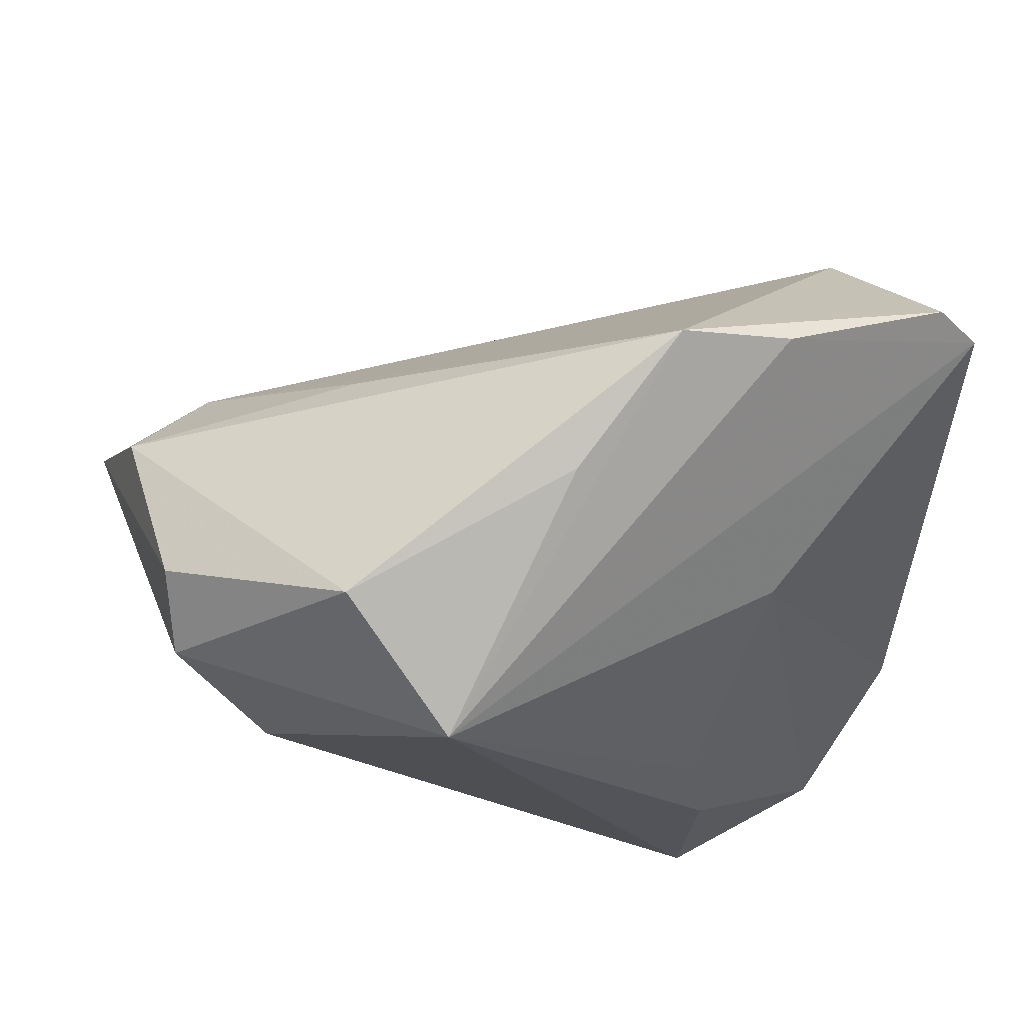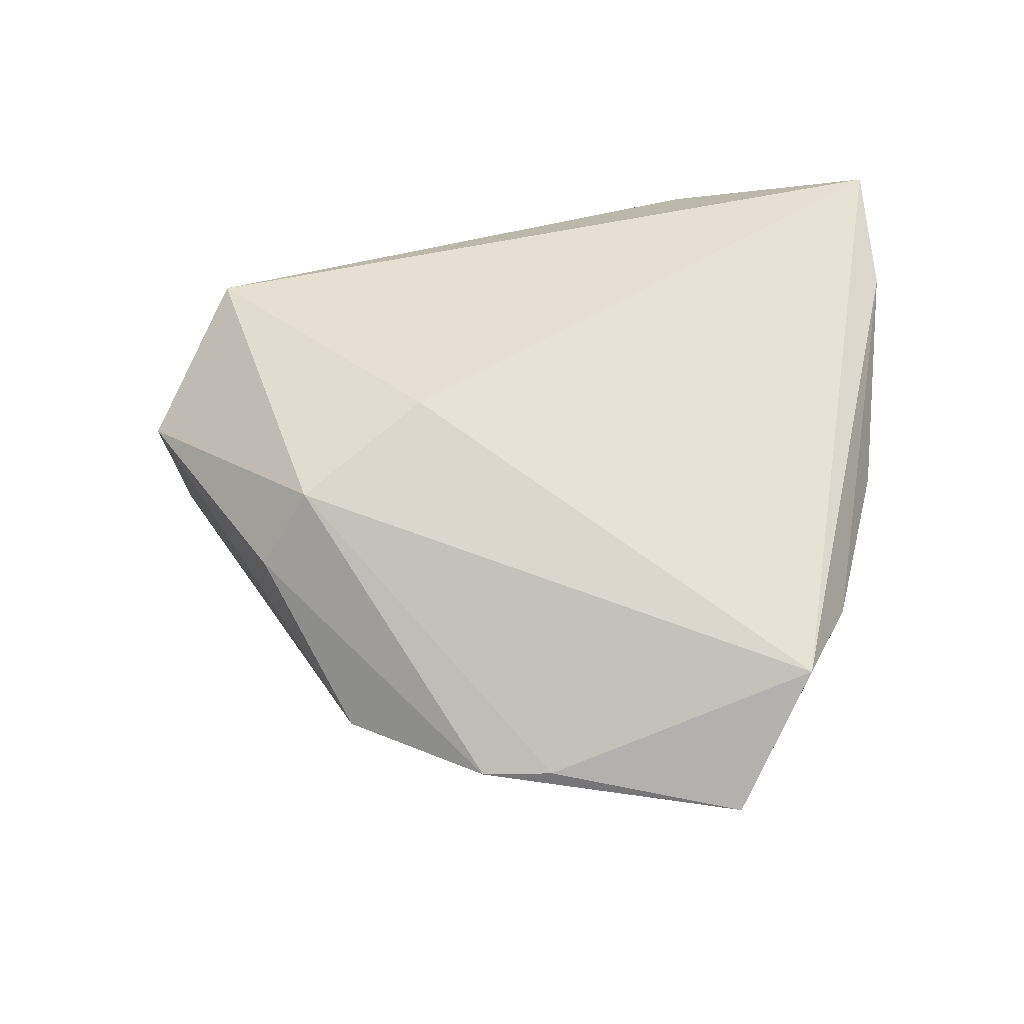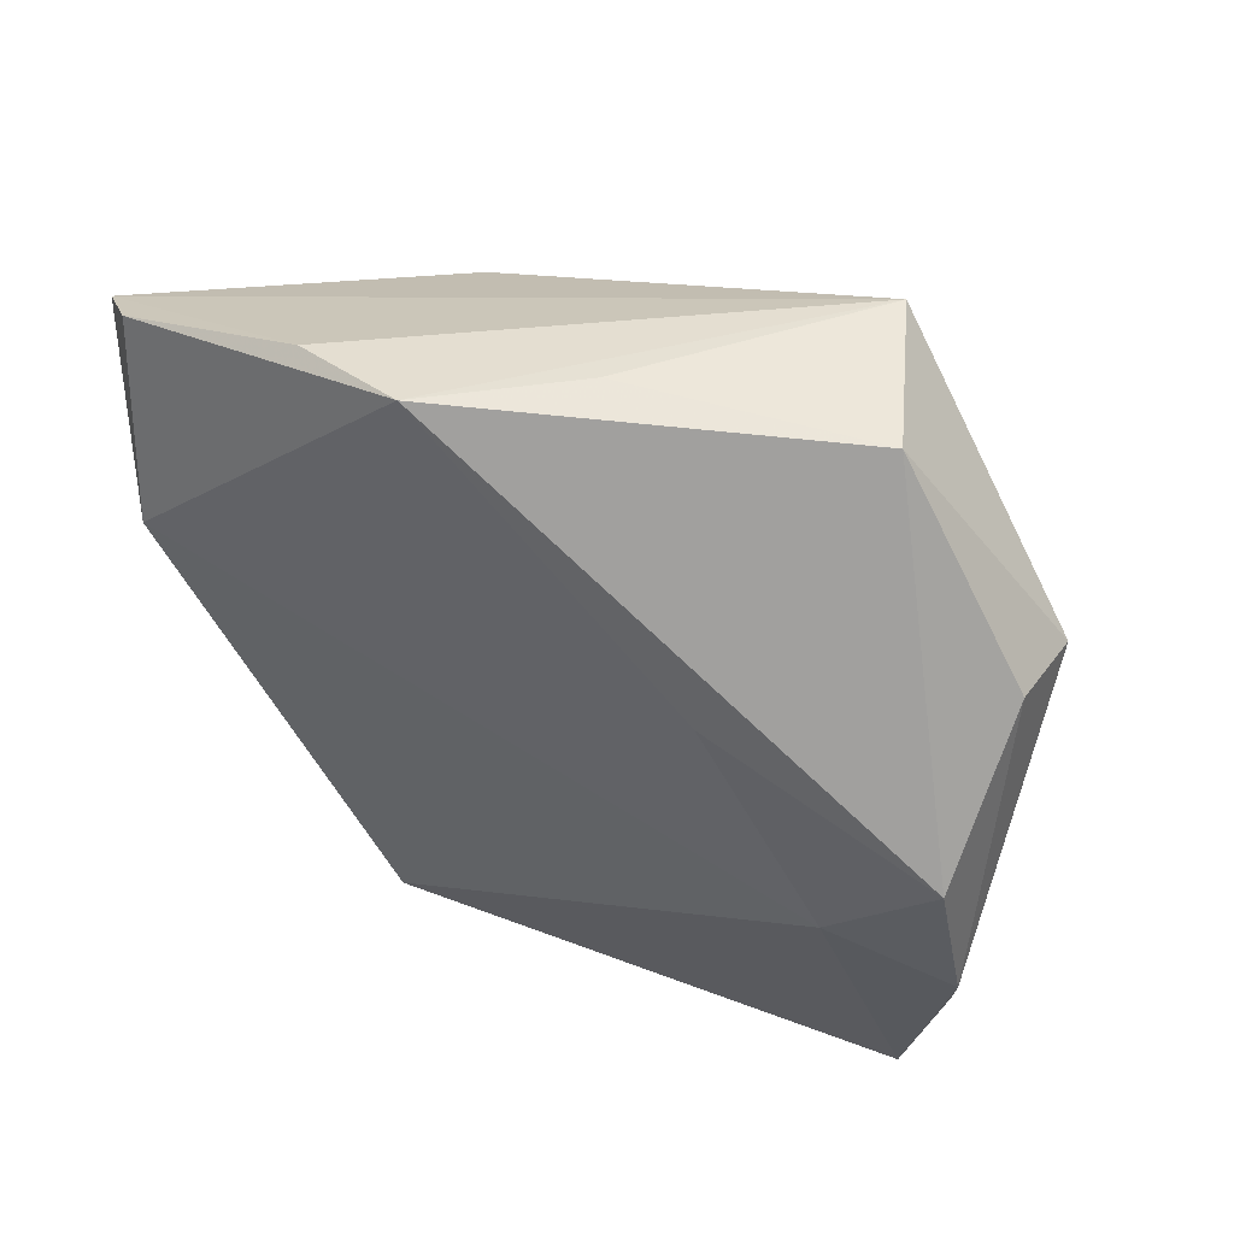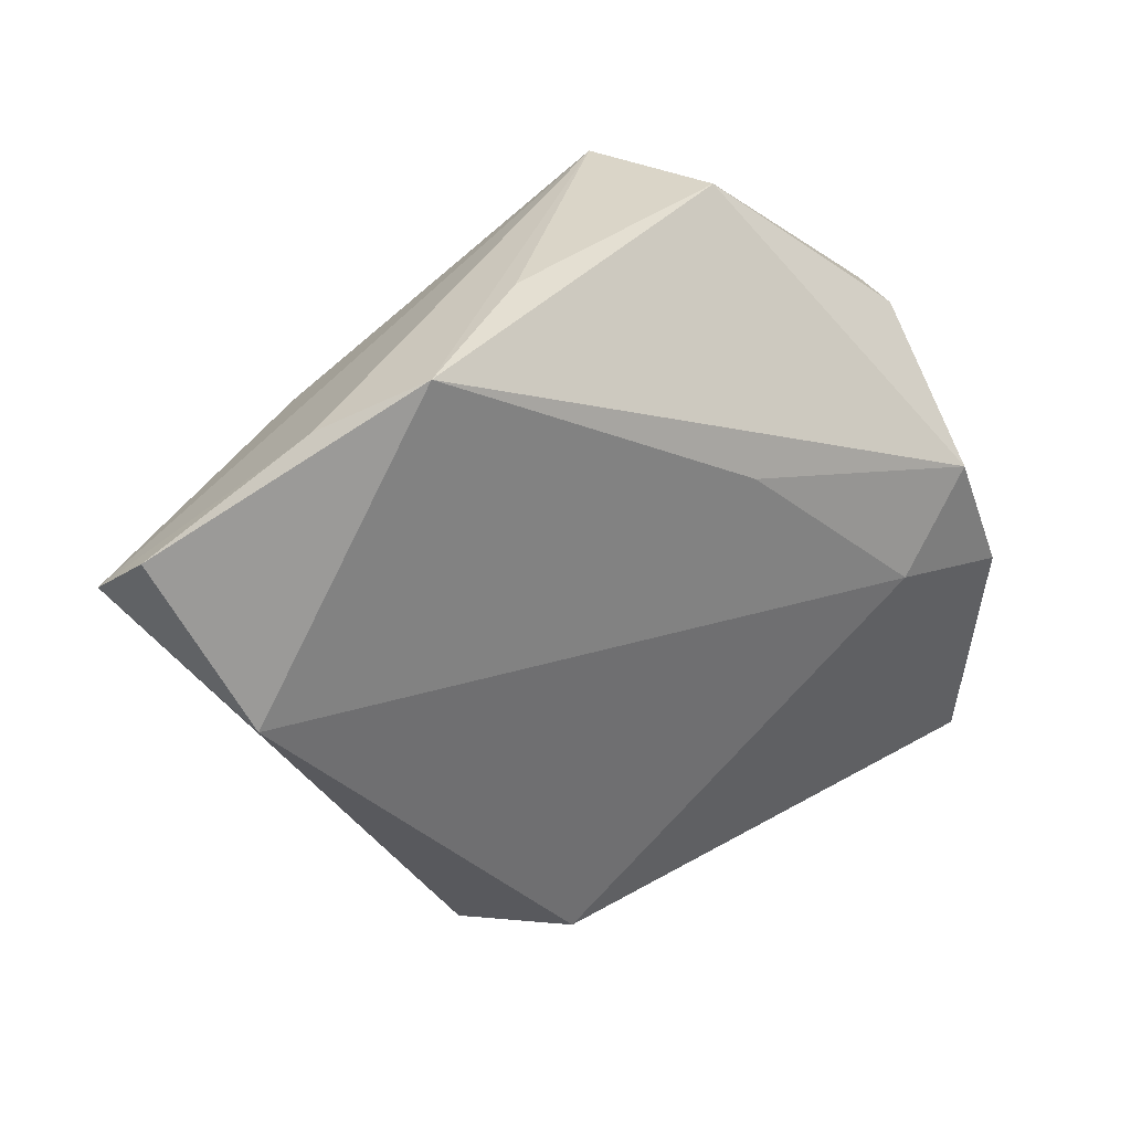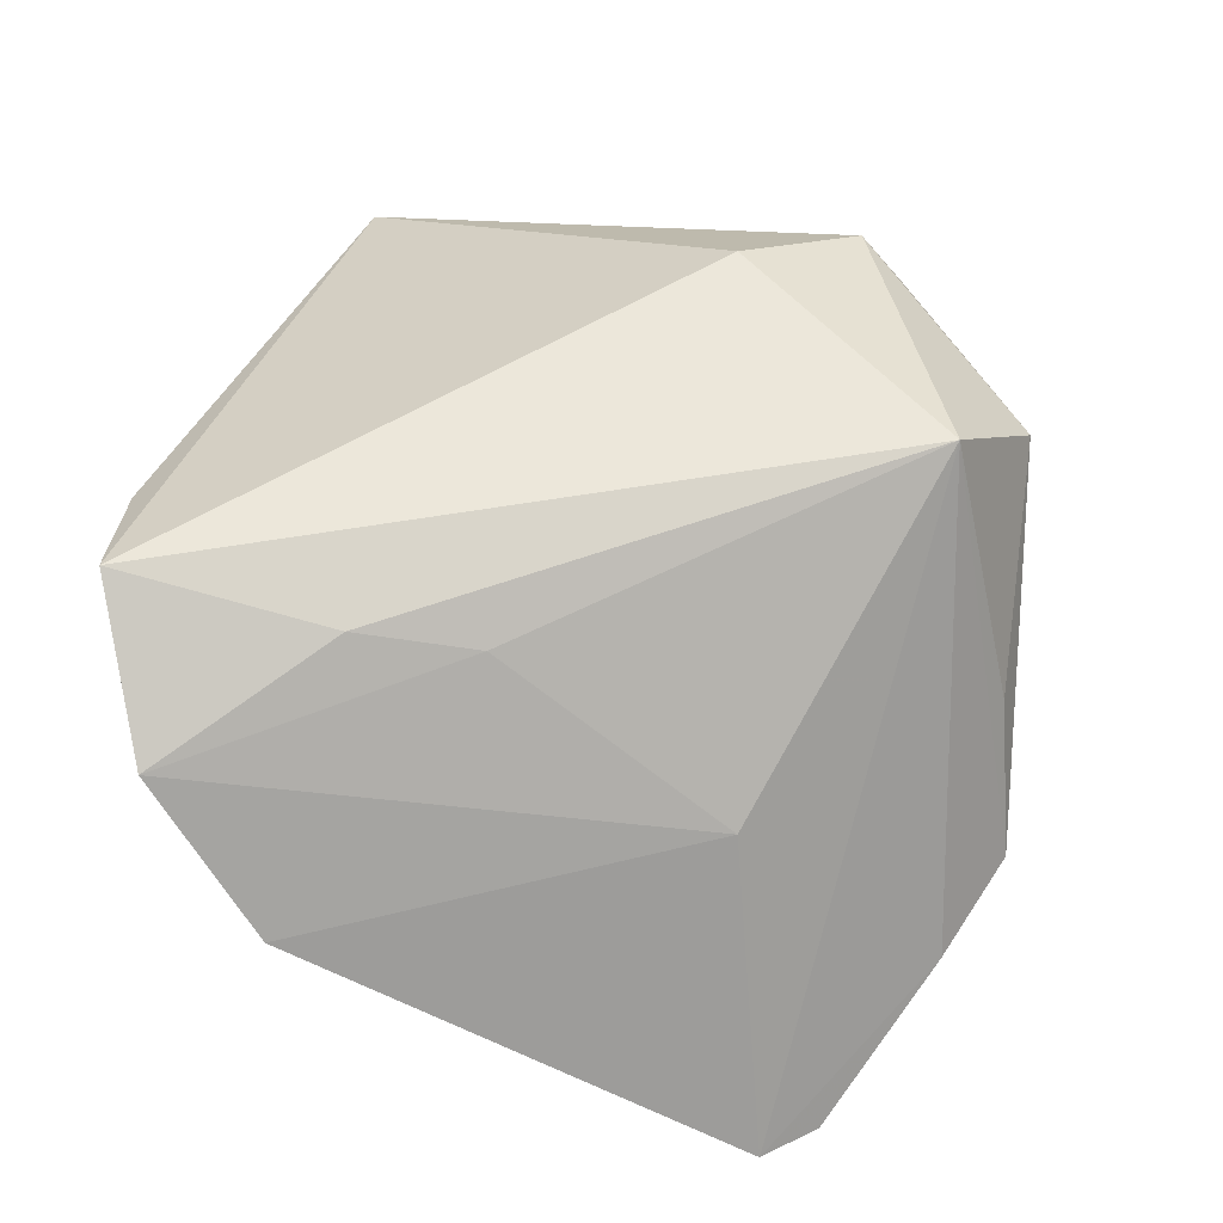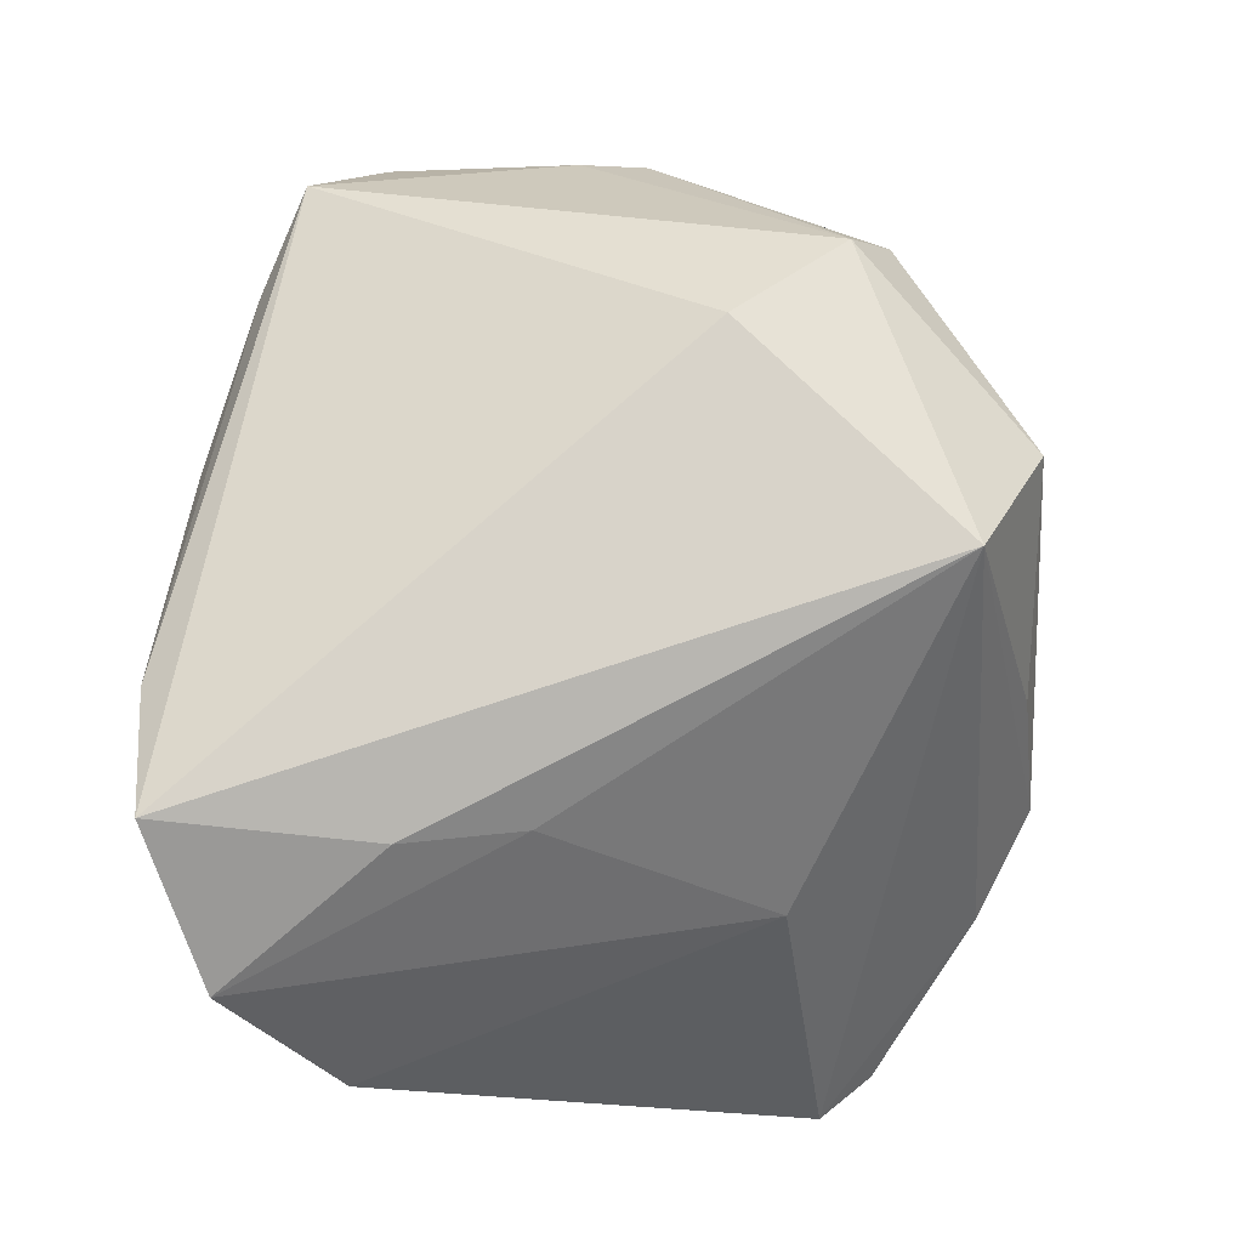
<metadata>
{"format":"obj","ext":"obj","renderer":"f3d","projection":"perspective","resolution":1024,"background":"white","views":[{"elev":76.4,"azim":10.5,"up":"+Y"},{"elev":38.5,"azim":-87.1,"up":"+Z"},{"elev":72.3,"azim":-127.7,"up":"+Y"},{"elev":-37.2,"azim":176.5,"up":"+Z"},{"elev":51.4,"azim":100.0,"up":"+Z"},{"elev":75.9,"azim":92.7,"up":"+Z"}]}
</metadata>
<code>
v 0.009019 -0.02866 -0.0362
v 0.02715 0.04605 -0.01995
v 0.02854 -0.04312 0.03168
v 0.0445 -0.03617 0.01933
v 0.02926 -0.01806 0.02737
v 0.05146 -0.02312 0.002472
v -0.04063 0.03104 0.01705
v -0.05658 -0.004085 -0.0004228
v 0.0503 0.0292 -0.02916
v 0.0266 -0.004249 0.02391
v -0.04822 -0.03433 0.00957
v 0.005669 0.04891 0.0004264
v -0.03501 -0.03894 0.007696
v -0.05019 0.02036 0.0003595
v 0.01368 -0.04505 0.02472
v -0.01719 0.04779 0.01883
v 0.04503 0.03519 -0.03024
v -0.005382 -0.02734 -0.03779
v -0.03813 0.0261 0.02579
v 0.03238 0.01771 -0.03987
v -0.0126 -0.04331 0.011
v 0.01455 0.0518 -0.01681
v -0.003282 0.04002 0.03168
v -0.02308 0.02934 -0.01028
v -0.02703 0.0132 0.03168
v -0.04375 0.01067 -0.009552
v 0.01623 -0.03339 -0.01673
v 0.03131 0.02274 0.00465
v -0.05674 -0.02675 -0.00528
v -0.05674 0.004067 -0.0008592
f 23 3 5
f 25 3 23
f 3 25 11
f 17 22 2
f 2 22 23
f 20 22 17
f 20 1 18
f 18 26 20
f 20 26 22
f 4 1 6
f 4 5 3
f 6 28 4
f 10 28 23
f 23 5 10
f 10 4 28
f 5 4 10
f 30 26 29
f 29 26 18
f 18 1 21
f 23 22 12
f 12 16 23
f 22 16 12
f 6 1 9
f 1 20 9
f 9 20 17
f 9 28 6
f 23 28 9
f 17 2 9
f 9 2 23
f 30 29 8
f 8 29 11
f 18 21 13
f 13 29 18
f 11 29 13
f 15 21 1
f 15 4 3
f 3 11 15
f 11 13 15
f 15 13 21
f 14 26 30
f 30 7 14
f 14 16 22
f 14 7 16
f 23 16 19
f 16 7 19
f 19 25 23
f 19 11 25
f 19 7 30
f 19 8 11
f 30 8 19
f 1 4 27
f 27 15 1
f 4 15 27
f 22 26 24
f 24 14 22
f 26 14 24

</code>
